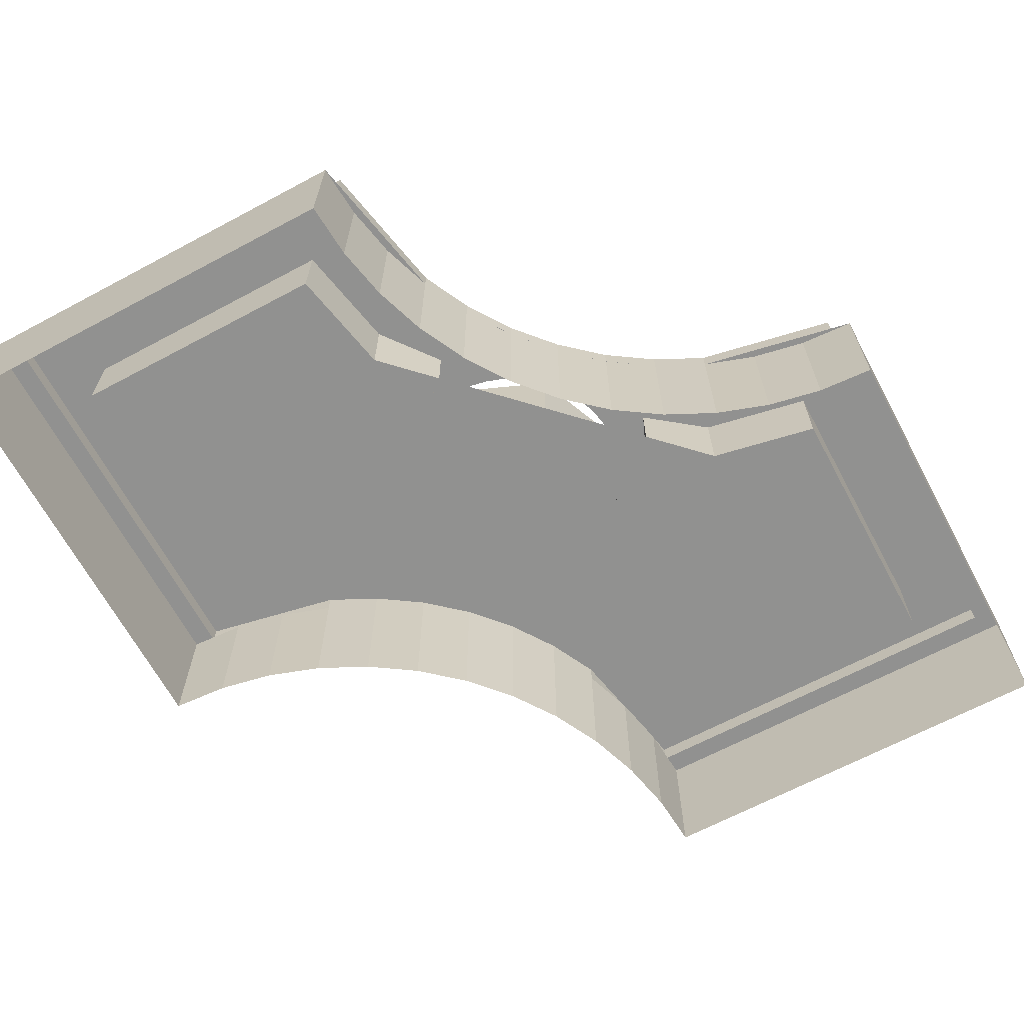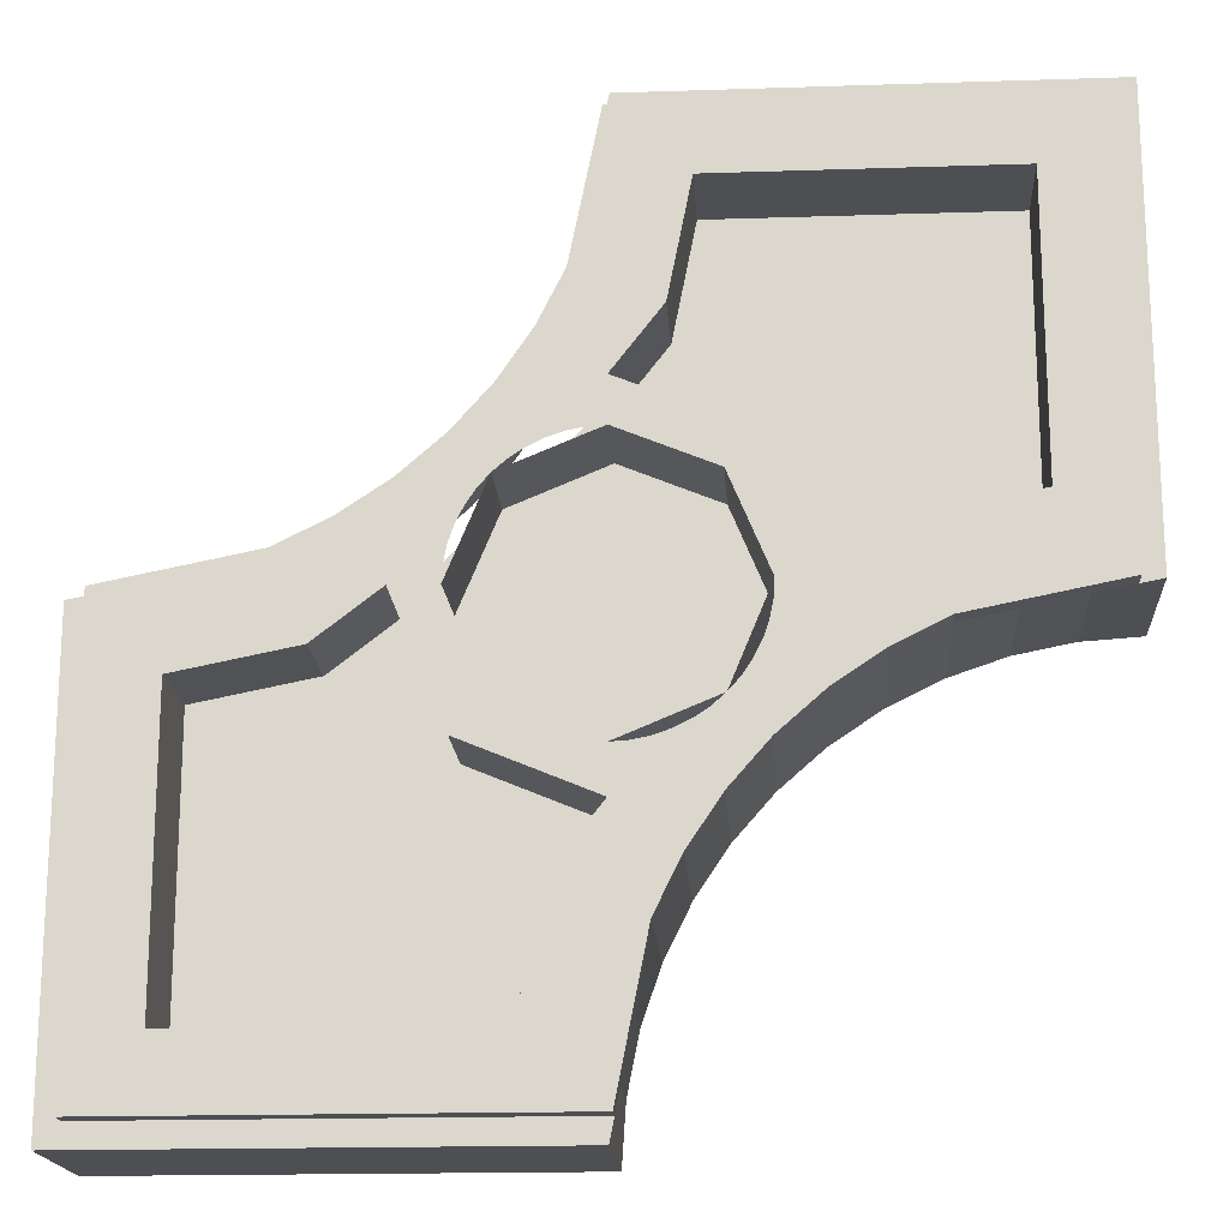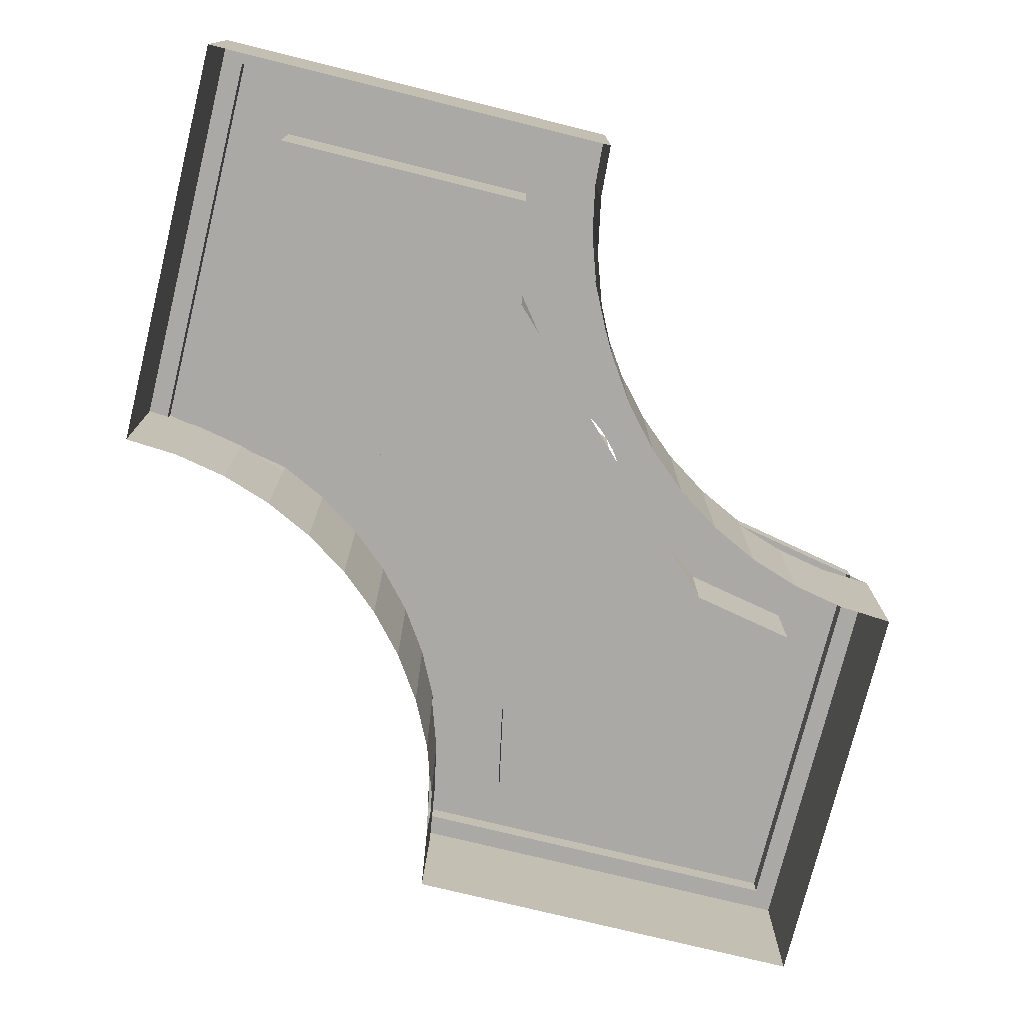
<metadata>
{"format":"obj","ext":"obj","renderer":"f3d","projection":"perspective","resolution":1024,"background":"white","views":[{"elev":-65.9,"azim":28.2,"up":"+Y"},{"elev":-17.9,"azim":-176.3,"up":"+Z"},{"elev":-75.6,"azim":166.1,"up":"+Y"}]}
</metadata>
<code>
v 0.3 0.4 0.2121
v 0.2974 0.4 0.03915
v 0.3 0.4 0
v 0.3 0.4 0.2121
v 0.2898 0.4 0.07764
v 0.2974 0.4 0.03915
v 0.3 0.4 0.2121
v 0.2772 0.4 0.1148
v 0.2898 0.4 0.07764
v 0.3 0.4 0.2121
v 0.2598 0.4 0.15
v 0.2772 0.4 0.1148
v 0.3 0.4 0.2121
v 0.238 0.4 0.1826
v 0.2598 0.4 0.15
v 0.3 0.4 0.2121
v 0.2121 0.4 0.2121
v 0.238 0.4 0.1826
v 0.95 0.4 -0.95
v 0.8 0.4 -0.8
v 0.8 0.4 -0.1602
v 0.95 0.4 0.009942
v 0.8 0.4 -0.1602
v 0.5408 0.4 -0.1087
v 0.4 0.4 0
v 0.5635 0.4 0.02228
v 0.95 0.4 0.009942
v 0.8 0.4 -0.1602
v 0.5635 0.4 0.02228
v 0.6173 0.4 0.07609
v 0.4 0.4 0
v 0.3 0.4 0.2121
v 0.2929 0.4 0.2929
v 0.5635 0.4 0.02228
v 0.4 0.4 0
v 0.3 0.4 0
v 0.3 0.4 0.2121
v 0.2929 0.4 0.2929
v 0.3 0.4 0.2121
v 0.2121 0.4 0.2121
v 0.5635 0.4 0.02228
v 0.3913 0.4 0.2067
v 0.2929 0.4 0.2929
v 0.5635 0.4 0.02228
v 0.5 0.4 0.134
v 0.3913 0.4 0.2067
v 0.5635 0.4 0.02228
v 0.6173 0.4 0.07609
v 0.5 0.4 0.134
v 0.5408 0.4 -0.1087
v 0.5408 0.2 -0.1087
v 0.4 0.2 0
v 0.4 0.4 0
v 0.8 0.2 -0.1602
v 0.5408 0.2 -0.1087
v 0.5408 0.4 -0.1087
v 0.8 0.4 -0.1602
v 0.5408 0.2 -0.1087
v 0.8 0.2 -0.1602
v 0.8 0.2 -0.8
v 0.2828 0.2 -0.2828
v 1 0.35 -1
v 0.95 0.35 -0.95
v 0.95 0.35 0.009942
v 1 0.35 0
v 0.8695 0.35 0.0086
v 0.8695 0 0.0086
v 1 0 0
v 1 0.35 0
v 0.7412 0.35 0.0341
v 0.7412 0 0.0341
v 0.8695 0 0.0086
v 0.8695 0.35 0.0086
v 0.6173 0.35 0.0761
v 0.6173 0 0.0761
v 0.7412 0 0.0341
v 0.7412 0.35 0.0341
v 0.5 0.35 0.134
v 0.5 0 0.134
v 0.6173 0 0.0761
v 0.6173 0.35 0.0761
v 0.3912 0.35 0.2066
v 0.3912 0 0.2066
v 0.5 0 0.134
v 0.5 0.35 0.134
v 0.2929 0.35 0.2929
v 0.2929 0 0.2929
v 0.3912 0 0.2066
v 0.3912 0.35 0.2066
v 0.3913 0.35 0.2067
v 0.2929 0.35 0.2929
v 0.2929 0.4 0.2929
v 0.3913 0.4 0.2067
v 0.5 0.35 0.134
v 0.3913 0.35 0.2067
v 0.3913 0.4 0.2067
v 0.5 0.4 0.134
v 0.6173 0.35 0.07609
v 0.5 0.35 0.134
v 0.5 0.4 0.134
v 0.6173 0.4 0.07609
v 0.6173 0.4 0.07609
v 0.6173 0.35 0.07609
v 0.95 0.35 0.009942
v 0.95 0.4 0.009942
v -0.3 0.4 -0.2121
v -0.2974 0.4 -0.03915
v -0.3 0.4 0
v -0.3 0.4 -0.2121
v -0.2898 0.4 -0.07764
v -0.2974 0.4 -0.03915
v -0.3 0.4 -0.2121
v -0.2772 0.4 -0.1148
v -0.2898 0.4 -0.07764
v -0.3 0.4 -0.2121
v -0.2598 0.4 -0.15
v -0.2772 0.4 -0.1148
v -0.3 0.4 -0.2121
v -0.238 0.4 -0.1826
v -0.2598 0.4 -0.15
v -0.3 0.4 -0.2121
v -0.2121 0.4 -0.2121
v -0.238 0.4 -0.1826
v -0.95 0.4 0.95
v -0.8 0.4 0.8
v -0.8 0.4 0.1602
v -0.95 0.4 -0.009942
v -0.8 0.4 0.1602
v -0.5408 0.4 0.1087
v -0.4 0.4 0
v -0.5635 0.4 -0.02228
v -0.95 0.4 -0.009942
v -0.8 0.4 0.1602
v -0.5635 0.4 -0.02228
v -0.6173 0.4 -0.07609
v -0.4 0.4 0
v -0.3 0.4 -0.2121
v -0.2929 0.4 -0.2929
v -0.5635 0.4 -0.02228
v -0.4 0.4 0
v -0.3 0.4 0
v -0.3 0.4 -0.2121
v -0.2929 0.4 -0.2929
v -0.3 0.4 -0.2121
v -0.2121 0.4 -0.2121
v -0.5635 0.4 -0.02228
v -0.3913 0.4 -0.2067
v -0.2929 0.4 -0.2929
v -0.5635 0.4 -0.02228
v -0.5 0.4 -0.134
v -0.3913 0.4 -0.2067
v -0.5635 0.4 -0.02228
v -0.6173 0.4 -0.07609
v -0.5 0.4 -0.134
v -0.5408 0.4 0.1087
v -0.5408 0.2 0.1087
v -0.4 0.2 0
v -0.4 0.4 0
v -0.8 0.2 0.1602
v -0.5408 0.2 0.1087
v -0.5408 0.4 0.1087
v -0.8 0.4 0.1602
v -0.5408 0.2 0.1087
v -0.8 0.2 0.1602
v -0.8 0.2 0.8
v -0.2828 0.2 0.2828
v -1 0.35 1
v -0.95 0.35 0.95
v -0.95 0.35 -0.009942
v -1 0.35 0
v -0.8695 0.35 -0.0086
v -0.8695 0 -0.0086
v -1 0 0
v -1 0.35 0
v -0.7412 0.35 -0.0341
v -0.7412 0 -0.0341
v -0.8695 0 -0.0086
v -0.8695 0.35 -0.0086
v -0.6173 0.35 -0.0761
v -0.6173 0 -0.0761
v -0.7412 0 -0.0341
v -0.7412 0.35 -0.0341
v -0.5 0.35 -0.134
v -0.5 0 -0.134
v -0.6173 0 -0.0761
v -0.6173 0.35 -0.0761
v -0.3912 0.35 -0.2066
v -0.3912 0 -0.2066
v -0.5 0 -0.134
v -0.5 0.35 -0.134
v -0.2929 0.35 -0.2929
v -0.2929 0 -0.2929
v -0.3912 0 -0.2066
v -0.3912 0.35 -0.2066
v -0.3913 0.35 -0.2067
v -0.2929 0.35 -0.2929
v -0.2929 0.4 -0.2929
v -0.3913 0.4 -0.2067
v -0.5 0.35 -0.134
v -0.3913 0.35 -0.2067
v -0.3913 0.4 -0.2067
v -0.5 0.4 -0.134
v -0.6173 0.35 -0.07609
v -0.5 0.35 -0.134
v -0.5 0.4 -0.134
v -0.6173 0.4 -0.07609
v -0.6173 0.4 -0.07609
v -0.6173 0.35 -0.07609
v -0.95 0.35 -0.009942
v -0.95 0.4 -0.009942
v 0.2121 0.4 0.3
v 0.03915 0.4 0.2974
v 0 0.4 0.3
v 0.2121 0.4 0.3
v 0.07764 0.4 0.2898
v 0.03915 0.4 0.2974
v 0.2121 0.4 0.3
v 0.1148 0.4 0.2772
v 0.07764 0.4 0.2898
v 0.2121 0.4 0.3
v 0.15 0.4 0.2598
v 0.1148 0.4 0.2772
v 0.2121 0.4 0.3
v 0.1826 0.4 0.238
v 0.15 0.4 0.2598
v 0.2121 0.4 0.3
v 0.2121 0.4 0.2121
v 0.1826 0.4 0.238
v -0.95 0.4 0.95
v -0.8 0.4 0.8
v -0.1602 0.4 0.8
v 0.009942 0.4 0.95
v -0.1602 0.4 0.8
v -0.1087 0.4 0.5408
v 0 0.4 0.4
v 0.02228 0.4 0.5635
v 0.009942 0.4 0.95
v -0.1602 0.4 0.8
v 0.02228 0.4 0.5635
v 0.07609 0.4 0.6173
v 0 0.4 0.4
v 0.2121 0.4 0.3
v 0.2929 0.4 0.2929
v 0.02228 0.4 0.5635
v 0 0.4 0.4
v 0 0.4 0.3
v 0.2121 0.4 0.3
v 0.2929 0.4 0.2929
v 0.2121 0.4 0.3
v 0.2121 0.4 0.2121
v 0.02228 0.4 0.5635
v 0.2067 0.4 0.3913
v 0.2929 0.4 0.2929
v 0.02228 0.4 0.5635
v 0.134 0.4 0.5
v 0.2067 0.4 0.3913
v 0.02228 0.4 0.5635
v 0.07609 0.4 0.6173
v 0.134 0.4 0.5
v -0.1087 0.4 0.5408
v -0.1087 0.2 0.5408
v 0 0.2 0.4
v 0 0.4 0.4
v -0.1602 0.2 0.8
v -0.1087 0.2 0.5408
v -0.1087 0.4 0.5408
v -0.1602 0.4 0.8
v -0.1087 0.2 0.5408
v -0.1602 0.2 0.8
v -0.8 0.2 0.8
v -0.2828 0.2 0.2828
v -1 0.35 1
v -0.95 0.35 0.95
v 0.009942 0.35 0.95
v 0 0.35 1
v 0.0086 0.35 0.8695
v 0.0086 0 0.8695
v 0 0 1
v 0 0.35 1
v 0.0341 0.35 0.7412
v 0.0341 0 0.7412
v 0.0086 0 0.8695
v 0.0086 0.35 0.8695
v 0.0761 0.35 0.6173
v 0.0761 0 0.6173
v 0.0341 0 0.7412
v 0.0341 0.35 0.7412
v 0.134 0.35 0.5
v 0.134 0 0.5
v 0.0761 0 0.6173
v 0.0761 0.35 0.6173
v 0.2066 0.35 0.3912
v 0.2066 0 0.3912
v 0.134 0 0.5
v 0.134 0.35 0.5
v 0.2929 0.35 0.2929
v 0.2929 0 0.2929
v 0.2066 0 0.3912
v 0.2066 0.35 0.3912
v 0.2067 0.35 0.3913
v 0.2929 0.35 0.2929
v 0.2929 0.4 0.2929
v 0.2067 0.4 0.3913
v 0.134 0.35 0.5
v 0.2067 0.35 0.3913
v 0.2067 0.4 0.3913
v 0.134 0.4 0.5
v 0.07609 0.35 0.6173
v 0.134 0.35 0.5
v 0.134 0.4 0.5
v 0.07609 0.4 0.6173
v 0.07609 0.4 0.6173
v 0.07609 0.35 0.6173
v 0.009942 0.35 0.95
v 0.009942 0.4 0.95
v -0.2121 0.4 -0.3
v -0.03915 0.4 -0.2974
v 0 0.4 -0.3
v -0.2121 0.4 -0.3
v -0.07764 0.4 -0.2898
v -0.03915 0.4 -0.2974
v -0.2121 0.4 -0.3
v -0.1148 0.4 -0.2772
v -0.07764 0.4 -0.2898
v -0.2121 0.4 -0.3
v -0.15 0.4 -0.2598
v -0.1148 0.4 -0.2772
v -0.2121 0.4 -0.3
v -0.1826 0.4 -0.238
v -0.15 0.4 -0.2598
v -0.2121 0.4 -0.3
v -0.2121 0.4 -0.2121
v -0.1826 0.4 -0.238
v 0.95 0.4 -0.95
v 0.8 0.4 -0.8
v 0.1602 0.4 -0.8
v -0.009942 0.4 -0.95
v 0.1602 0.4 -0.8
v 0.1087 0.4 -0.5408
v 0 0.4 -0.4
v -0.02228 0.4 -0.5635
v -0.009942 0.4 -0.95
v 0.1602 0.4 -0.8
v -0.02228 0.4 -0.5635
v -0.07609 0.4 -0.6173
v 0 0.4 -0.4
v -0.2121 0.4 -0.3
v -0.2929 0.4 -0.2929
v -0.02228 0.4 -0.5635
v 0 0.4 -0.4
v 0 0.4 -0.3
v -0.2121 0.4 -0.3
v -0.2929 0.4 -0.2929
v -0.2121 0.4 -0.3
v -0.2121 0.4 -0.2121
v -0.02228 0.4 -0.5635
v -0.2067 0.4 -0.3913
v -0.2929 0.4 -0.2929
v -0.02228 0.4 -0.5635
v -0.134 0.4 -0.5
v -0.2067 0.4 -0.3913
v -0.02228 0.4 -0.5635
v -0.07609 0.4 -0.6173
v -0.134 0.4 -0.5
v 0.1087 0.4 -0.5408
v 0.1087 0.2 -0.5408
v 0 0.2 -0.4
v 0 0.4 -0.4
v 0.1602 0.2 -0.8
v 0.1087 0.2 -0.5408
v 0.1087 0.4 -0.5408
v 0.1602 0.4 -0.8
v 0.1087 0.2 -0.5408
v 0.1602 0.2 -0.8
v 0.8 0.2 -0.8
v 0.2828 0.2 -0.2828
v 1 0.35 -1
v 0.95 0.35 -0.95
v -0.009942 0.35 -0.95
v 0 0.35 -1
v -0.0086 0.35 -0.8695
v -0.0086 0 -0.8695
v 0 0 -1
v 0 0.35 -1
v -0.0341 0.35 -0.7412
v -0.0341 0 -0.7412
v -0.0086 0 -0.8695
v -0.0086 0.35 -0.8695
v -0.0761 0.35 -0.6173
v -0.0761 0 -0.6173
v -0.0341 0 -0.7412
v -0.0341 0.35 -0.7412
v -0.134 0.35 -0.5
v -0.134 0 -0.5
v -0.0761 0 -0.6173
v -0.0761 0.35 -0.6173
v -0.2066 0.35 -0.3912
v -0.2066 0 -0.3912
v -0.134 0 -0.5
v -0.134 0.35 -0.5
v -0.2929 0.35 -0.2929
v -0.2929 0 -0.2929
v -0.2066 0 -0.3912
v -0.2066 0.35 -0.3912
v -0.2067 0.35 -0.3913
v -0.2929 0.35 -0.2929
v -0.2929 0.4 -0.2929
v -0.2067 0.4 -0.3913
v -0.134 0.35 -0.5
v -0.2067 0.35 -0.3913
v -0.2067 0.4 -0.3913
v -0.134 0.4 -0.5
v -0.07609 0.35 -0.6173
v -0.134 0.35 -0.5
v -0.134 0.4 -0.5
v -0.07609 0.4 -0.6173
v -0.07609 0.4 -0.6173
v -0.07609 0.35 -0.6173
v -0.009942 0.35 -0.95
v -0.009942 0.4 -0.95
v 0.8 0.4 -0.8
v 0.8 0.4 -0.1602
v 0.8 0.2 -0.1602
v 0.8 0.2 -0.8
v 0.8 0.4 -0.8
v 0.8 0.2 -0.8
v 0.1602 0.2 -0.8
v 0.1602 0.4 -0.8
v 0.95 0.4 -0.95
v 0.95 0.4 0.009943
v 0.95 0.35 0.009943
v 0.95 0.35 -0.95
v 0.95 0.4 -0.95
v 0.95 0.35 -0.95
v -0.009943 0.35 -0.95
v -0.009943 0.4 -0.95
v 1 0.35 -1
v 1 0.35 0
v 1 0 0
v 1 0 -1
v 1 0.35 -1
v 1 0 -1
v 0 0 -1
v 0 0.35 -1
v -0.8 0.4 0.8
v -0.8 0.4 0.1602
v -0.8 0.2 0.1602
v -0.8 0.2 0.8
v -0.8 0.4 0.8
v -0.8 0.2 0.8
v -0.1602 0.2 0.8
v -0.1602 0.4 0.8
v -0.95 0.4 0.95
v -0.95 0.4 -0.009943
v -0.95 0.35 -0.009943
v -0.95 0.35 0.95
v -0.95 0.4 0.95
v -0.95 0.35 0.95
v 0.009943 0.35 0.95
v 0.009943 0.4 0.95
v -1 0.35 1
v -1 0.35 0
v -1 0 0
v -1 0 1
v -1 0.35 1
v -1 0 1
v 0 0 1
v 0 0.35 1
v -0.2121 0.4 0.2121
v -0.3 0.4 0
v -0.3 0.2 0
v -0.2121 0.2 0.2121
v 0 0.4 0.3
v -0.2121 0.4 0.2121
v -0.2121 0.2 0.2121
v 0 0.2 0.3
v -0.2828 0.4 0.2828
v -0.4 0.4 0
v -0.4 0.2 0
v -0.2828 0.2 0.2828
v 0 0.4 0.4
v -0.2828 0.4 0.2828
v -0.2828 0.2 0.2828
v 0 0.2 0.4
v -0.4 0.4 0
v -0.2828 0.4 0.2828
v -0.2121 0.4 0.2121
v -0.3 0.4 0
v -0.2828 0.4 0.2828
v 0 0.4 0.4
v 0 0.4 0.3
v -0.2121 0.4 0.2121
v 0.2121 0.4 -0.2121
v 0.3 0.4 0
v 0.3 0.2 0
v 0.2121 0.2 -0.2121
v 0 0.4 -0.3
v 0.2121 0.4 -0.2121
v 0.2121 0.2 -0.2121
v 0 0.2 -0.3
v 0.2828 0.4 -0.2828
v 0.4 0.4 0
v 0.4 0.2 0
v 0.2828 0.2 -0.2828
v 0 0.4 -0.4
v 0.2828 0.4 -0.2828
v 0.2828 0.2 -0.2828
v 0 0.2 -0.4
v 0.4 0.4 0
v 0.2828 0.4 -0.2828
v 0.2121 0.4 -0.2121
v 0.3 0.4 0
v 0.2828 0.4 -0.2828
v 0 0.4 -0.4
v 0 0.4 -0.3
v 0.2121 0.4 -0.2121
v 0.2121 0.2 0.2121
v 0.3 0.2 0
v 0.3 0.4 0
v 0.2121 0.4 0.2121
v 0 0.2 0.3
v 0.2121 0.2 0.2121
v 0.2121 0.4 0.2121
v 0 0.4 0.3
v -0.2121 0.2 -0.2121
v -0.3 0.2 0
v -0.3 0.4 0
v -0.2121 0.4 -0.2121
v 0 0.2 -0.3
v -0.2121 0.2 -0.2121
v -0.2121 0.4 -0.2121
v 0 0.4 -0.3
v -0.2828 0.2 0.2828
v -0.1087 0.2 0.5408
v 0.5408 0.2 -0.1087
v 0.2828 0.2 -0.2828
v -0.2828 0.2 0.2828
v 0.2828 0.2 -0.2828
v 0.1087 0.2 -0.5408
v -0.5408 0.2 0.1087
g mesh7045824
f 1 3 2
f 4 6 5
f 7 9 8
f 10 12 11
f 13 15 14
f 16 18 17
g mesh7045826
f 19 20 21
f 21 22 19
f 23 24 25
f 25 26 23
f 27 28 29
f 29 30 27
f 31 32 33
f 33 34 31
f 35 36 37
f 38 39 40
g mesh7045827
f 41 43 42
f 44 46 45
f 47 49 48
g mesh7045829
f 50 51 52
f 52 53 50
f 54 55 56
f 56 57 54
f 58 59 60
f 60 61 58
g mesh7045830
f 62 63 64
f 64 65 62
g mesh7045832
f 66 67 68
f 68 69 66
f 70 71 72
f 72 73 70
f 74 75 76
f 76 77 74
f 78 79 80
f 80 81 78
f 82 83 84
f 84 85 82
f 86 87 88
f 88 89 86
g mesh7045836
f 90 92 91
f 92 90 93
f 94 96 95
f 96 94 97
f 98 100 99
f 100 98 101
g mesh7045839
f 102 103 104
f 104 105 102
g mesh7045842
f 106 108 107
f 109 111 110
f 112 114 113
f 115 117 116
f 118 120 119
f 121 123 122
g mesh7045844
f 124 125 126
f 126 127 124
f 128 129 130
f 130 131 128
f 132 133 134
f 134 135 132
f 136 137 138
f 138 139 136
f 140 141 142
f 143 144 145
g mesh7045845
f 146 148 147
f 149 151 150
f 152 154 153
g mesh7045847
f 155 156 157
f 157 158 155
f 159 160 161
f 161 162 159
f 163 164 165
f 165 166 163
g mesh7045848
f 167 168 169
f 169 170 167
g mesh7045850
f 171 172 173
f 173 174 171
f 175 176 177
f 177 178 175
f 179 180 181
f 181 182 179
f 183 184 185
f 185 186 183
f 187 188 189
f 189 190 187
f 191 192 193
f 193 194 191
g mesh7045854
f 195 197 196
f 197 195 198
f 199 201 200
f 201 199 202
f 203 205 204
f 205 203 206
g mesh7045857
f 207 208 209
f 209 210 207
g mesh7045860
f 211 212 213
f 214 215 216
f 217 218 219
f 220 221 222
f 223 224 225
f 226 227 228
g mesh7045862
f 229 231 230
f 231 229 232
f 233 235 234
f 235 233 236
f 237 239 238
f 239 237 240
f 241 243 242
f 243 241 244
f 245 247 246
f 248 250 249
g mesh7045863
f 251 252 253
f 254 255 256
f 257 258 259
g mesh7045865
f 260 262 261
f 262 260 263
f 264 266 265
f 266 264 267
f 268 270 269
f 270 268 271
g mesh7045866
f 272 274 273
f 274 272 275
g mesh7045868
f 276 278 277
f 278 276 279
f 280 282 281
f 282 280 283
f 284 286 285
f 286 284 287
f 288 290 289
f 290 288 291
f 292 294 293
f 294 292 295
f 296 298 297
f 298 296 299
g mesh7045872
f 300 301 302
f 302 303 300
f 304 305 306
f 306 307 304
f 308 309 310
f 310 311 308
g mesh7045875
f 312 314 313
f 314 312 315
g mesh7045878
f 316 317 318
f 319 320 321
f 322 323 324
f 325 326 327
f 328 329 330
f 331 332 333
g mesh7045880
f 334 336 335
f 336 334 337
f 338 340 339
f 340 338 341
f 342 344 343
f 344 342 345
f 346 348 347
f 348 346 349
f 350 352 351
f 353 355 354
g mesh7045881
f 356 357 358
f 359 360 361
f 362 363 364
g mesh7045883
f 365 367 366
f 367 365 368
f 369 371 370
f 371 369 372
f 373 375 374
f 375 373 376
g mesh7045884
f 377 379 378
f 379 377 380
g mesh7045886
f 381 383 382
f 383 381 384
f 385 387 386
f 387 385 388
f 389 391 390
f 391 389 392
f 393 395 394
f 395 393 396
f 397 399 398
f 399 397 400
f 401 403 402
f 403 401 404
g mesh7045890
f 405 406 407
f 407 408 405
f 409 410 411
f 411 412 409
f 413 414 415
f 415 416 413
g mesh7045893
f 417 419 418
f 419 417 420
g mesh7045895
f 421 423 422
f 423 421 424
f 425 427 426
f 427 425 428
g mesh7045897
f 429 430 431
f 431 432 429
f 433 434 435
f 435 436 433
g mesh7045899
f 437 438 439
f 439 440 437
f 441 442 443
f 443 444 441
g mesh7045901
f 445 447 446
f 447 445 448
f 449 451 450
f 451 449 452
g mesh7045903
f 453 454 455
f 455 456 453
f 457 458 459
f 459 460 457
g mesh7045906
f 461 462 463
f 463 464 461
f 465 466 467
f 467 468 465
g mesh7045911
f 469 471 470
f 471 469 472
f 473 475 474
f 475 473 476
g mesh7045917
f 477 478 479
f 479 480 477
f 481 482 483
f 483 484 481
g mesh7045921
f 485 486 487
f 487 488 485
f 489 490 491
f 491 492 489
g mesh7045927
f 493 495 494
f 495 493 496
f 497 499 498
f 499 497 500
g mesh7045933
f 501 502 503
f 503 504 501
f 505 506 507
f 507 508 505
g mesh7045937
f 509 510 511
f 511 512 509
f 513 514 515
f 515 516 513
g mesh7045942
f 517 519 518
f 519 517 520
f 521 523 522
f 523 521 524
g mesh7045948
f 525 527 526
f 527 525 528
f 529 531 530
f 531 529 532
g mesh7045952
f 533 534 535
f 535 536 533
f 537 538 539
f 539 540 537

</code>
